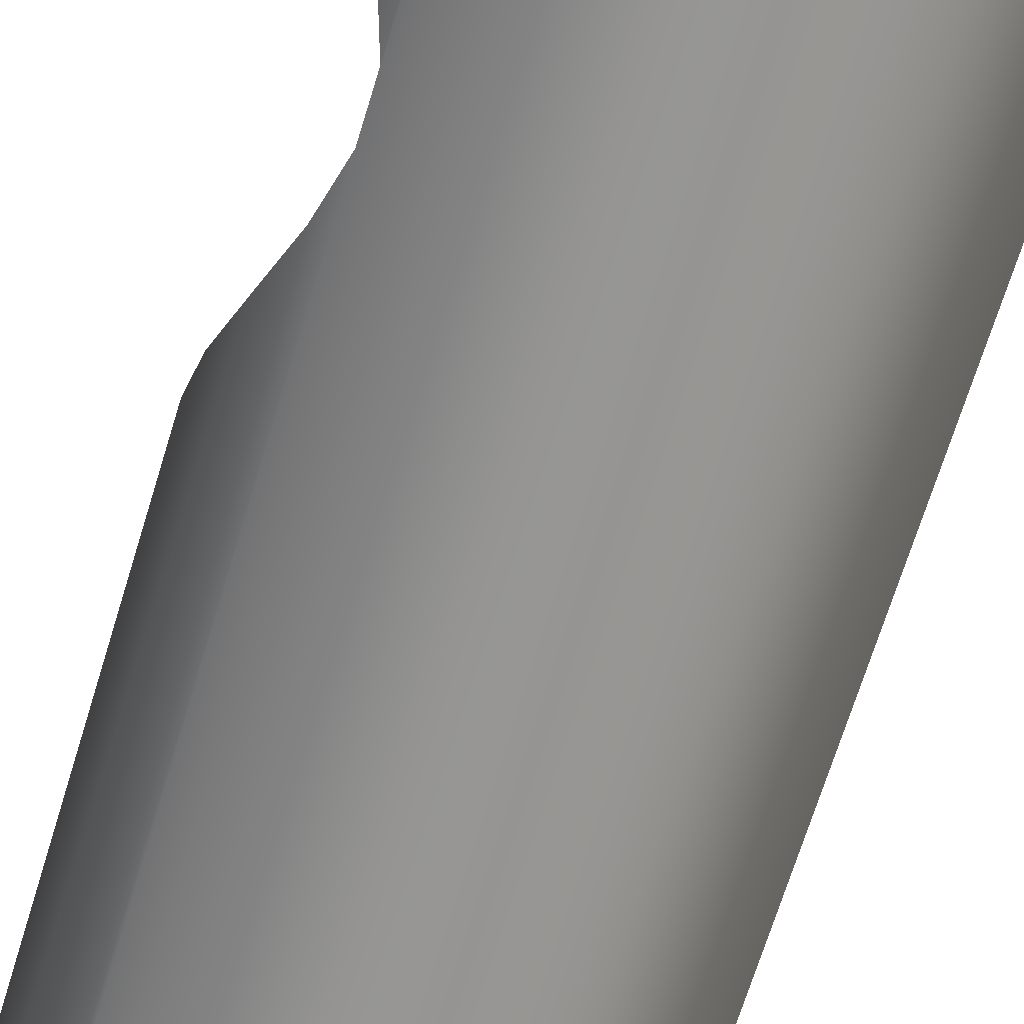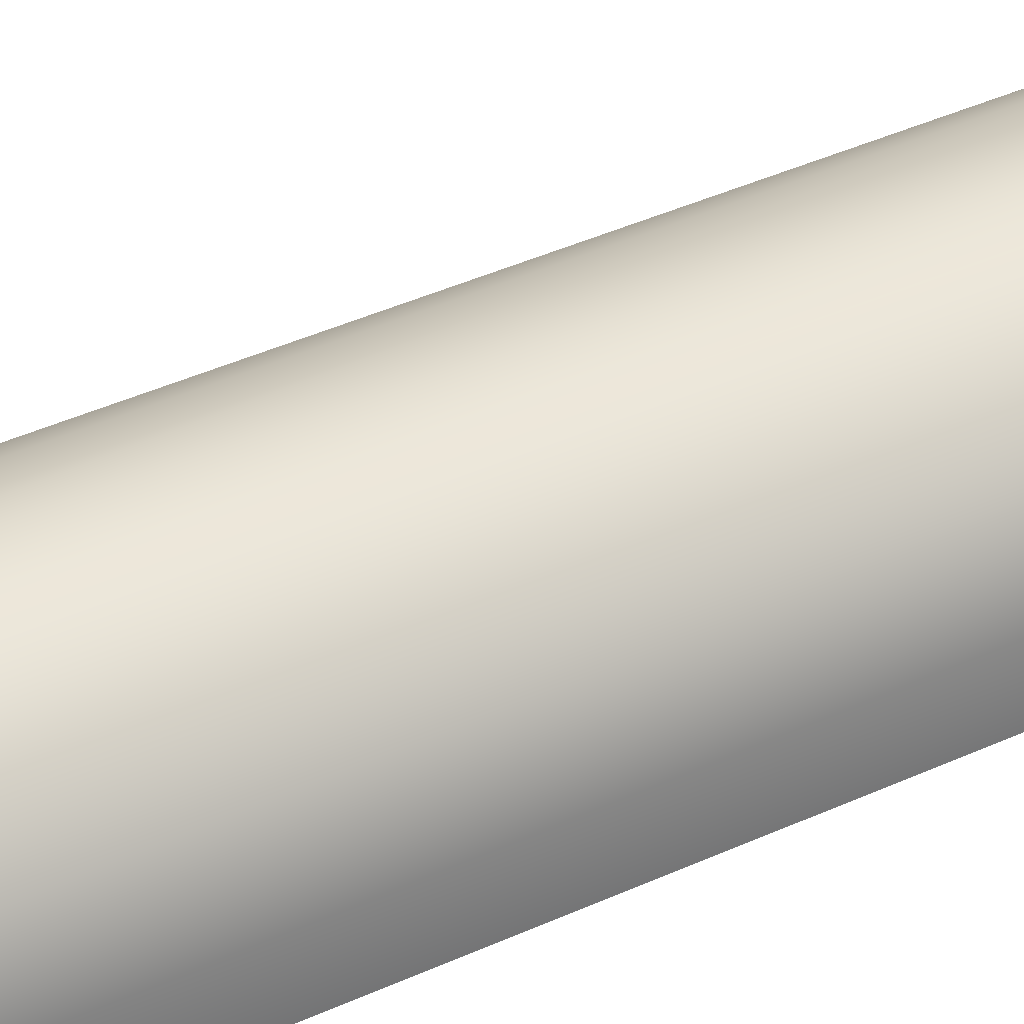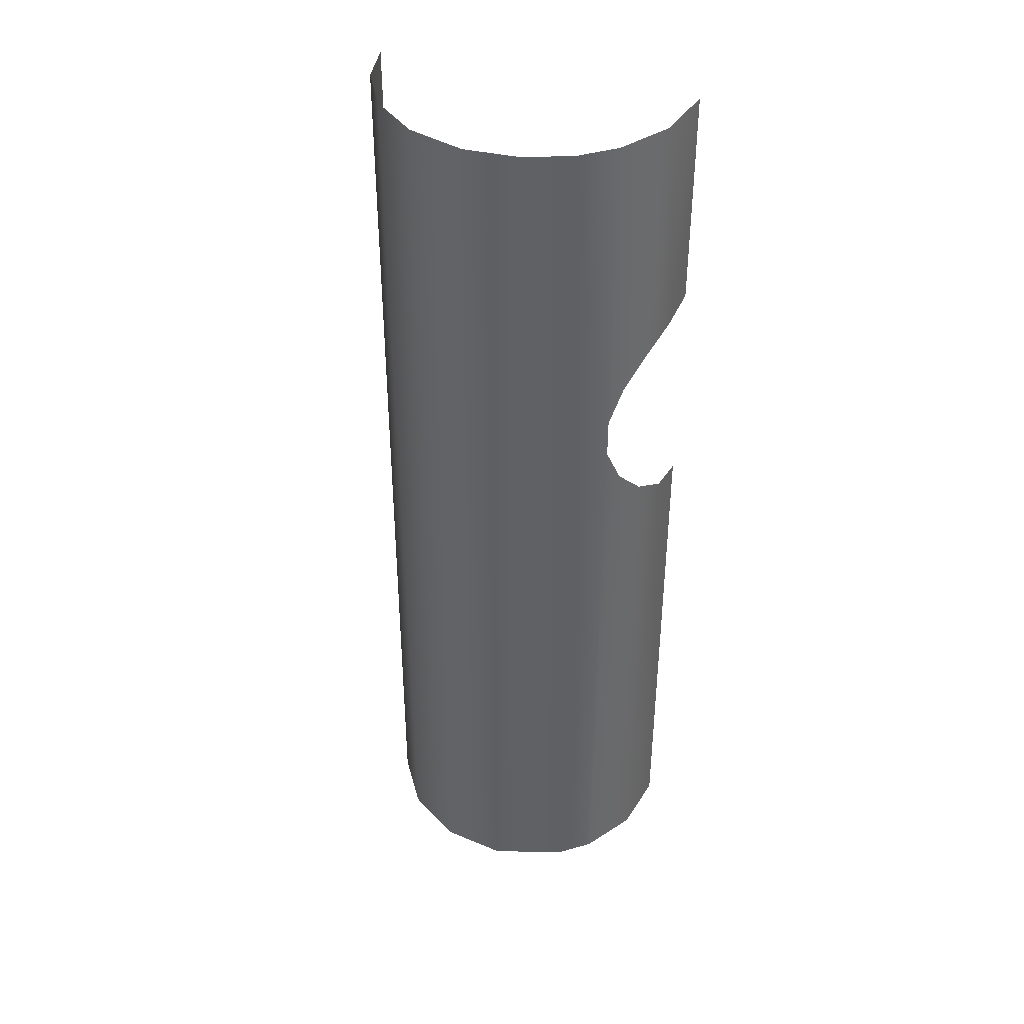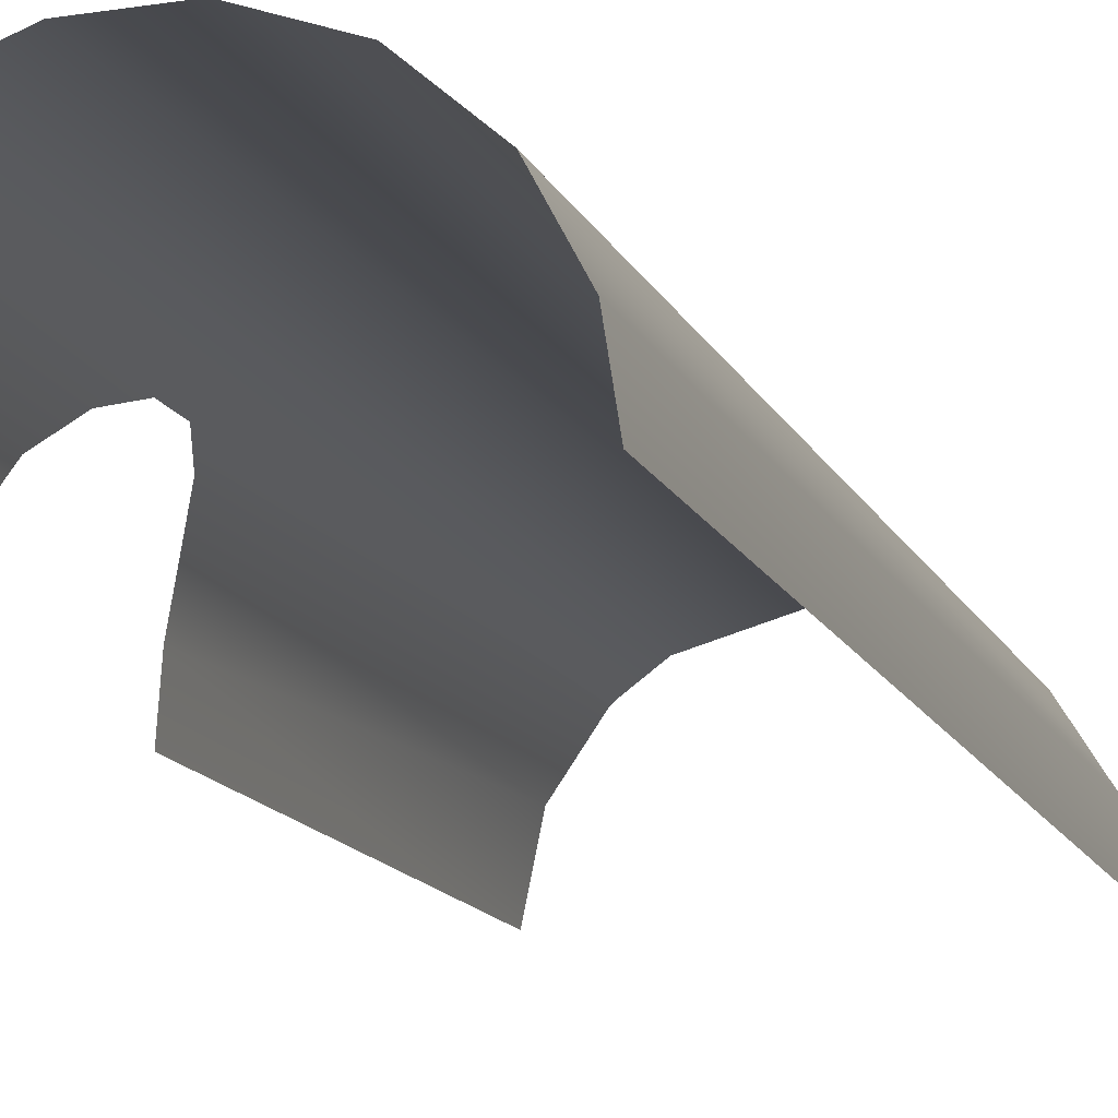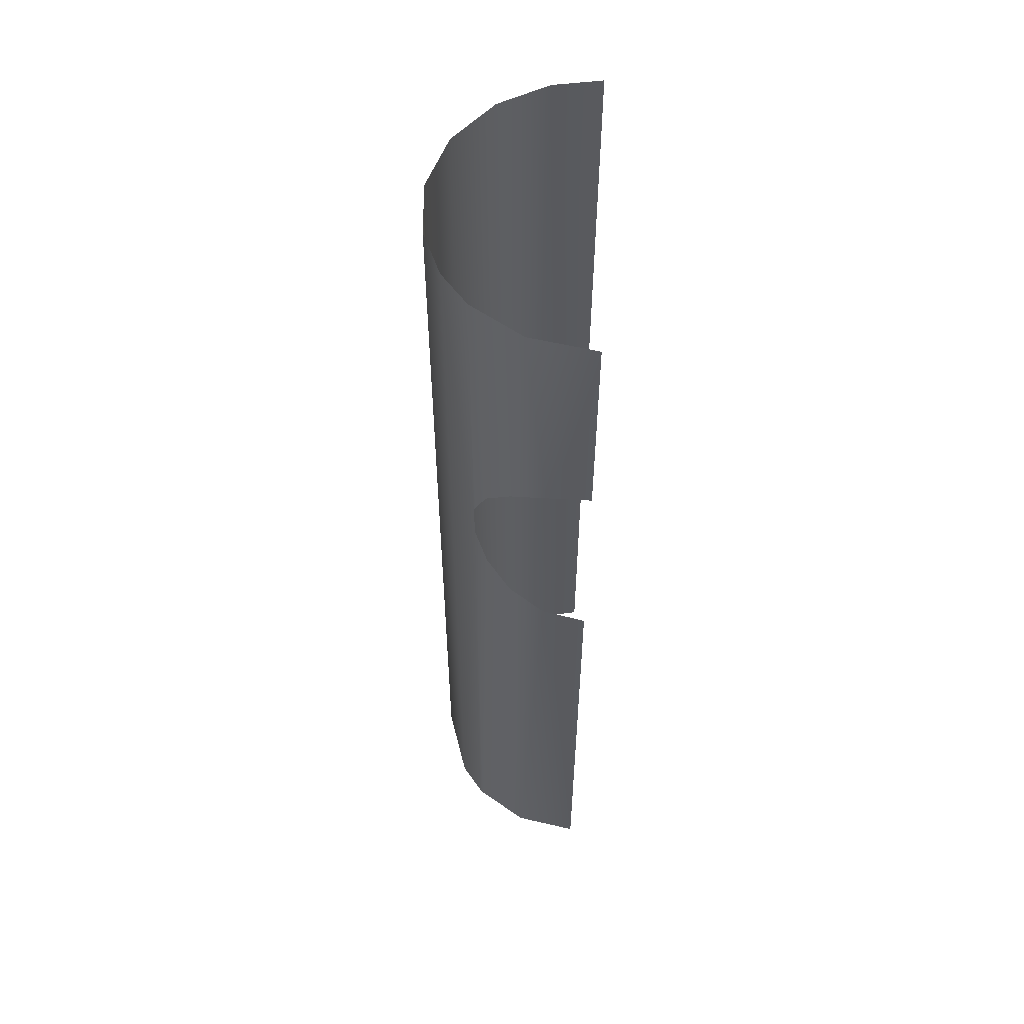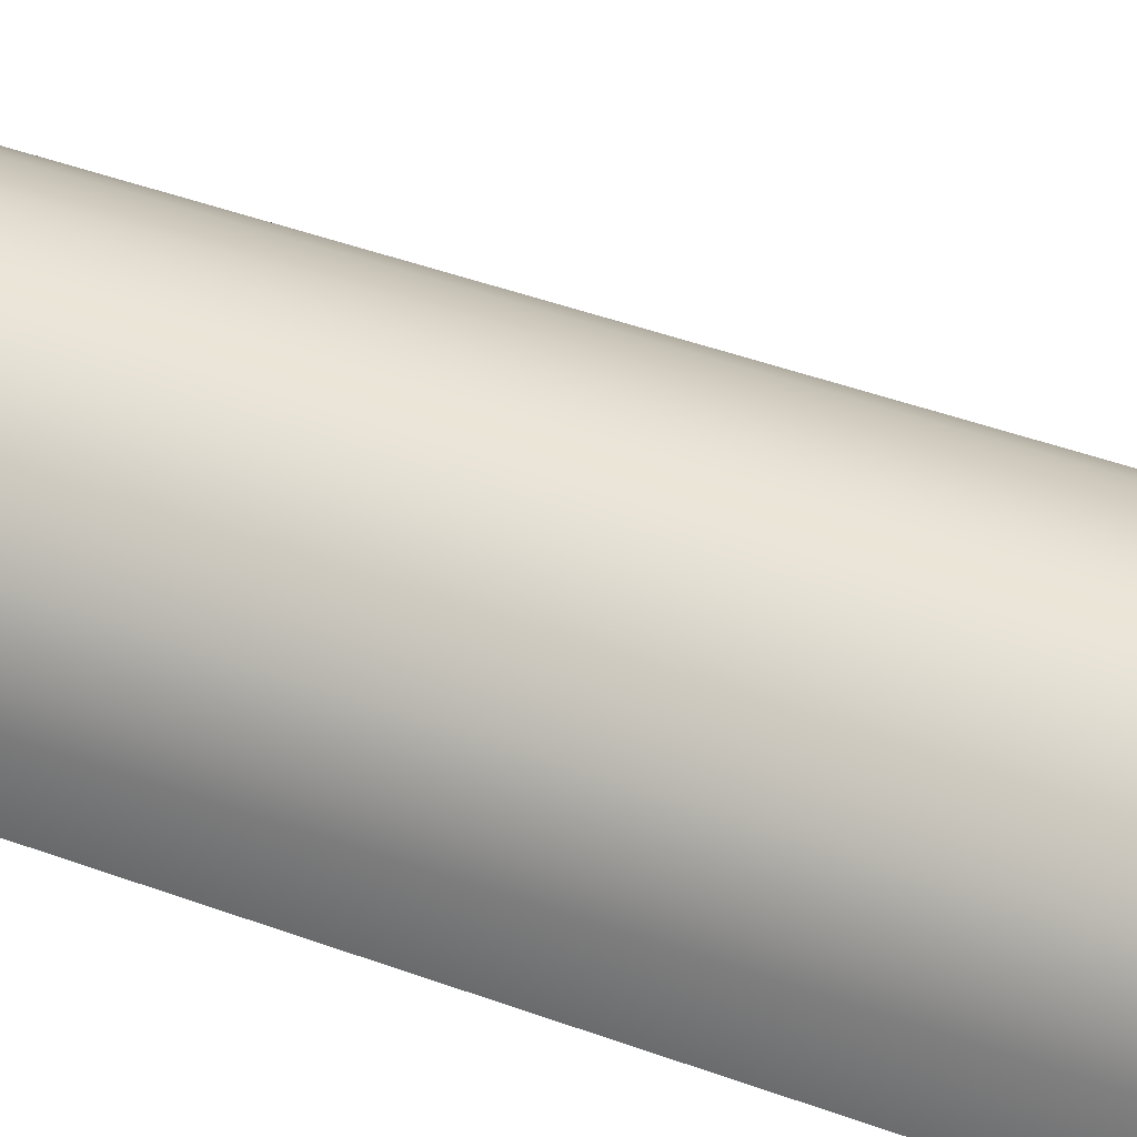
<metadata>
{"format":"obj","ext":"obj","renderer":"f3d","projection":"perspective","resolution":1024,"background":"white","views":[{"elev":-66.8,"azim":163.2,"up":"+Z"},{"elev":45.9,"azim":-117.0,"up":"+Z"},{"elev":40.4,"azim":17.4,"up":"+Y"},{"elev":-12.6,"azim":-164.0,"up":"+Z"},{"elev":56.5,"azim":92.0,"up":"+Y"},{"elev":43.8,"azim":-66.5,"up":"+Z"}]}
</metadata>
<code>
o Group9/mesh9/mesh9-geometry#mesh9-geometry
v 0.06683 -0.7466 -0.1428
v 0.06388 -0.6089 -0.1211
v 0.06683 -0.6795 -0.1428
v 0.06683 -0.8136 -0.1428
v 0.06683 -0.6125 -0.1428
v 0.06683 -0.8806 -0.1428
v 0.06011 -0.8806 -0.1104
v 0.0567 -0.5991 -0.1035
v 0.0429 -0.8806 -0.08522
v 0.04859 -0.5844 -0.0915
v 0.0429 -0.5661 -0.08522
v 0.04121 -0.8806 -0.08359
v 0.02626 -0.8806 -0.07249
v 0.02626 -0.3873 -0.07249
v 0.0429 -0.3873 -0.08522
v 0.002703 -0.3873 -0.06342
v 0.04292 -0.5459 -0.08524
v -0.01119 -0.8806 -0.06168
v 0.04863 -0.5276 -0.09155
v -0.0259 -0.3873 -0.06245
v 0.05675 -0.513 -0.1036
v -0.04437 -0.8806 -0.06739
v 0.06011 -0.3873 -0.1104
v -0.05488 -0.3873 -0.07249
v 0.06388 -0.5032 -0.1211
v -0.0731 -0.8806 -0.08683
v 0.06683 -0.3873 -0.1428
v -0.07807 -0.3873 -0.09257
v 0.06683 -0.4153 -0.1428
v -0.09041 -0.8806 -0.1146
v 0.06683 -0.4434 -0.1428
v -0.09153 -0.3873 -0.1178
v 0.06683 -0.4715 -0.1428
v -0.09545 -0.6339 -0.1428
v 0.06683 -0.4996 -0.1428
v -0.09545 -0.5106 -0.1428
v -0.09545 -0.7573 -0.1428
v -0.09545 -0.3873 -0.1428
v -0.09545 -0.8806 -0.1428
f 1 2 3
f 3 2 1
f 4 2 1
f 1 2 4
f 3 2 5
f 5 2 3
f 4 6 2
f 2 6 4
f 6 7 2
f 2 7 6
f 2 7 8
f 8 7 2
f 7 9 8
f 8 9 7
f 8 9 10
f 10 9 8
f 10 9 11
f 11 9 10
f 11 9 12
f 12 9 11
f 11 12 13
f 13 12 11
f 14 11 13
f 13 11 14
f 14 15 11
f 11 15 14
f 14 13 16
f 16 13 14
f 15 17 11
f 11 17 15
f 16 13 18
f 18 13 16
f 19 17 15
f 15 17 19
f 16 18 20
f 20 18 16
f 21 19 15
f 15 19 21
f 20 18 22
f 22 18 20
f 23 21 15
f 15 21 23
f 24 20 22
f 22 20 24
f 25 21 23
f 23 21 25
f 24 22 26
f 26 22 24
f 27 25 23
f 23 25 27
f 24 26 28
f 28 26 24
f 29 25 27
f 27 25 29
f 30 28 26
f 26 28 30
f 31 25 29
f 29 25 31
f 32 28 30
f 30 28 32
f 33 25 31
f 31 25 33
f 34 32 30
f 30 32 34
f 35 25 33
f 33 25 35
f 36 32 34
f 34 32 36
f 34 30 37
f 37 30 34
f 38 32 36
f 36 32 38
f 37 30 39
f 39 30 37

</code>
